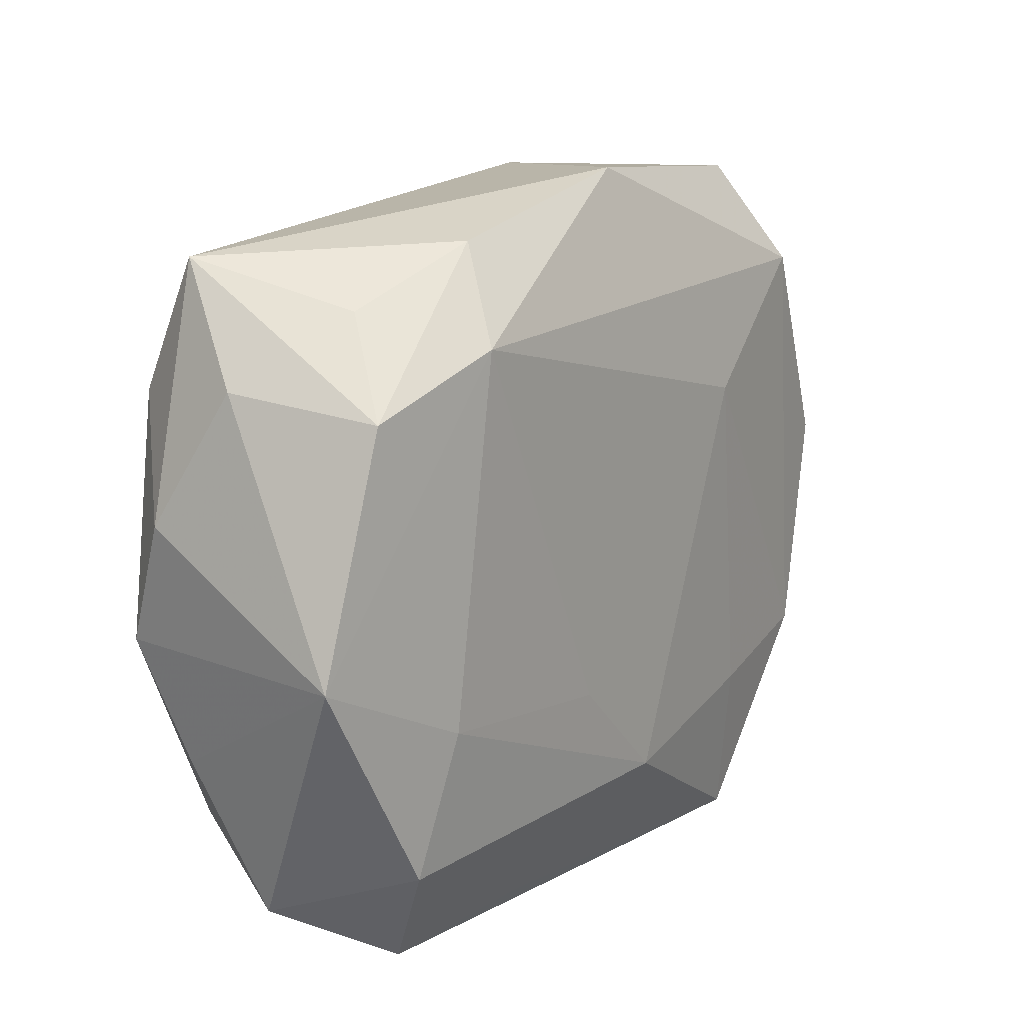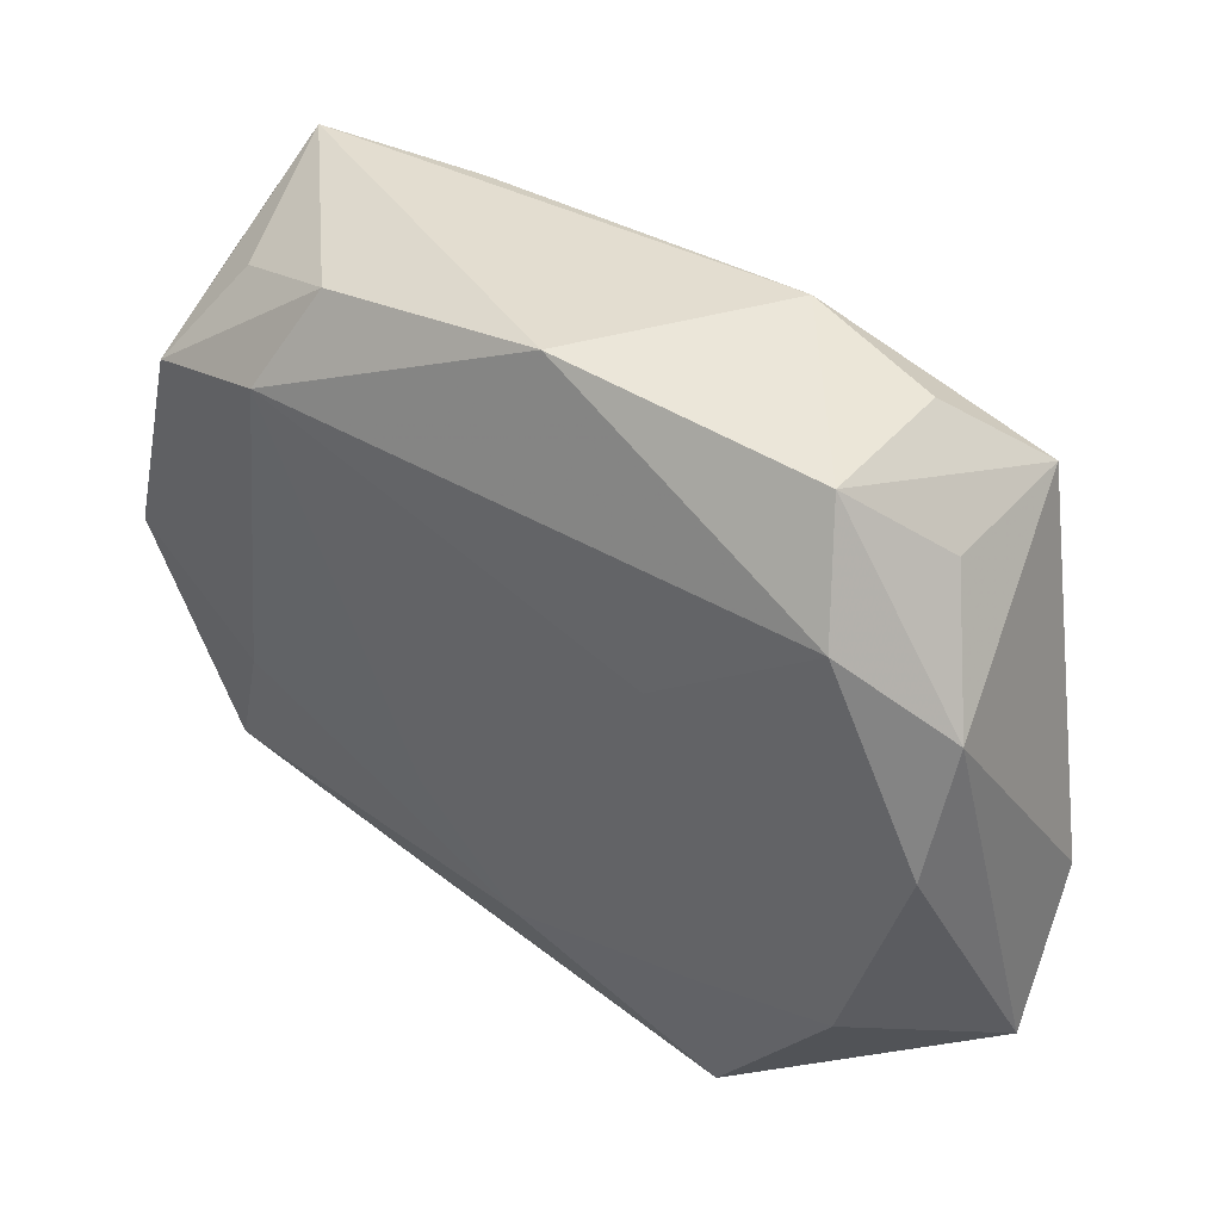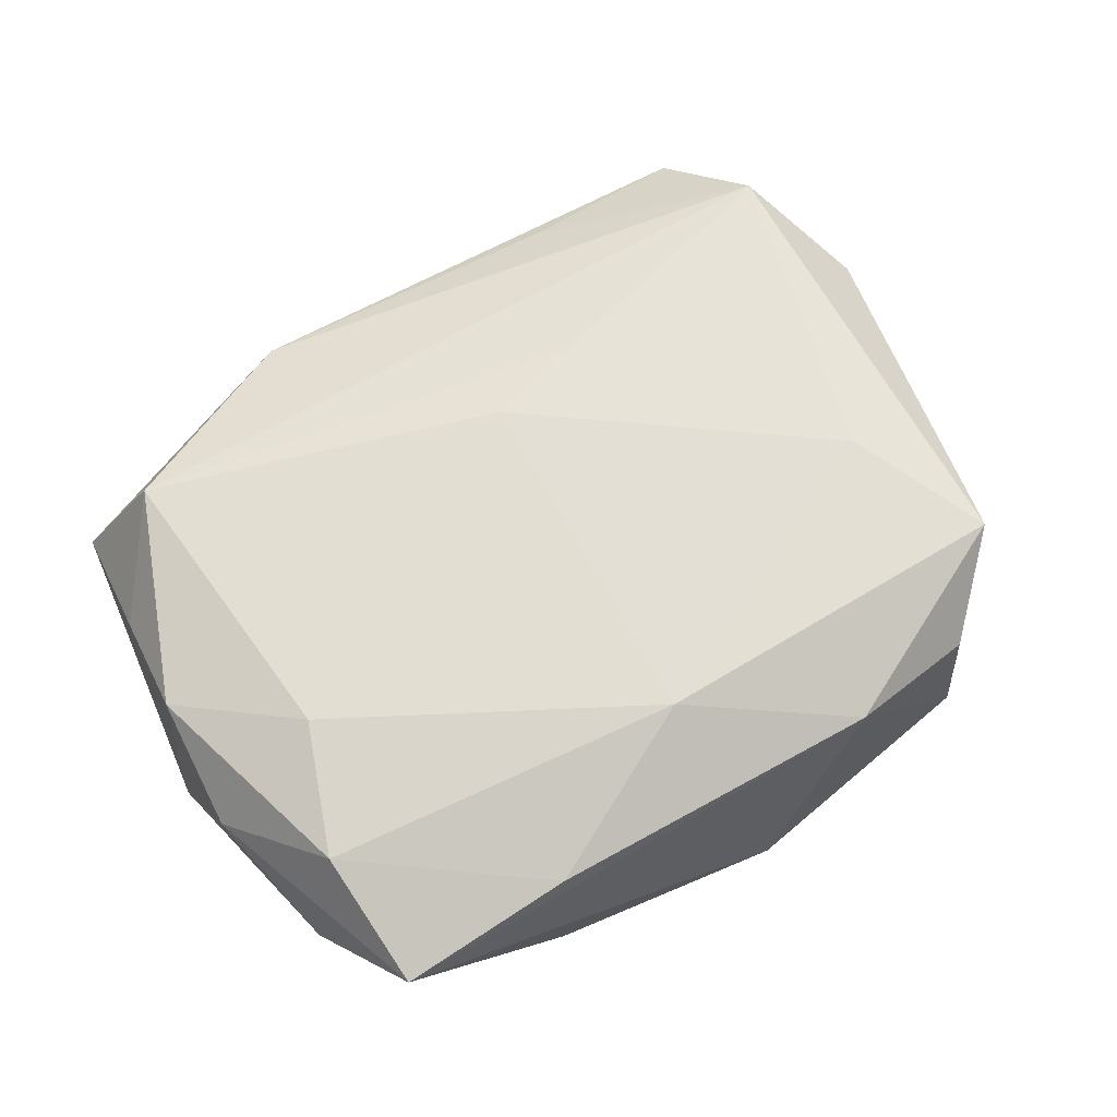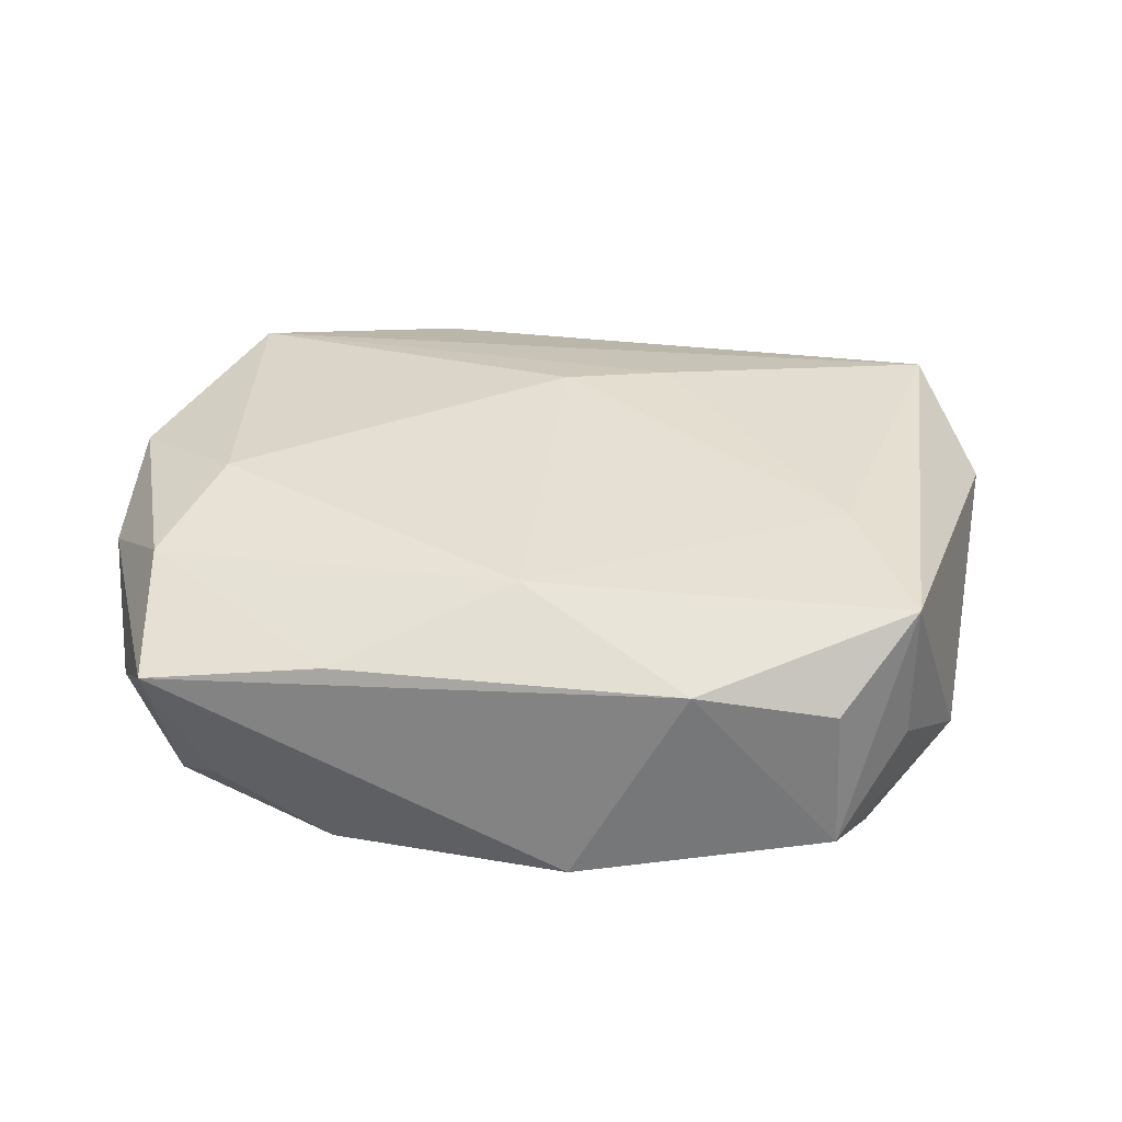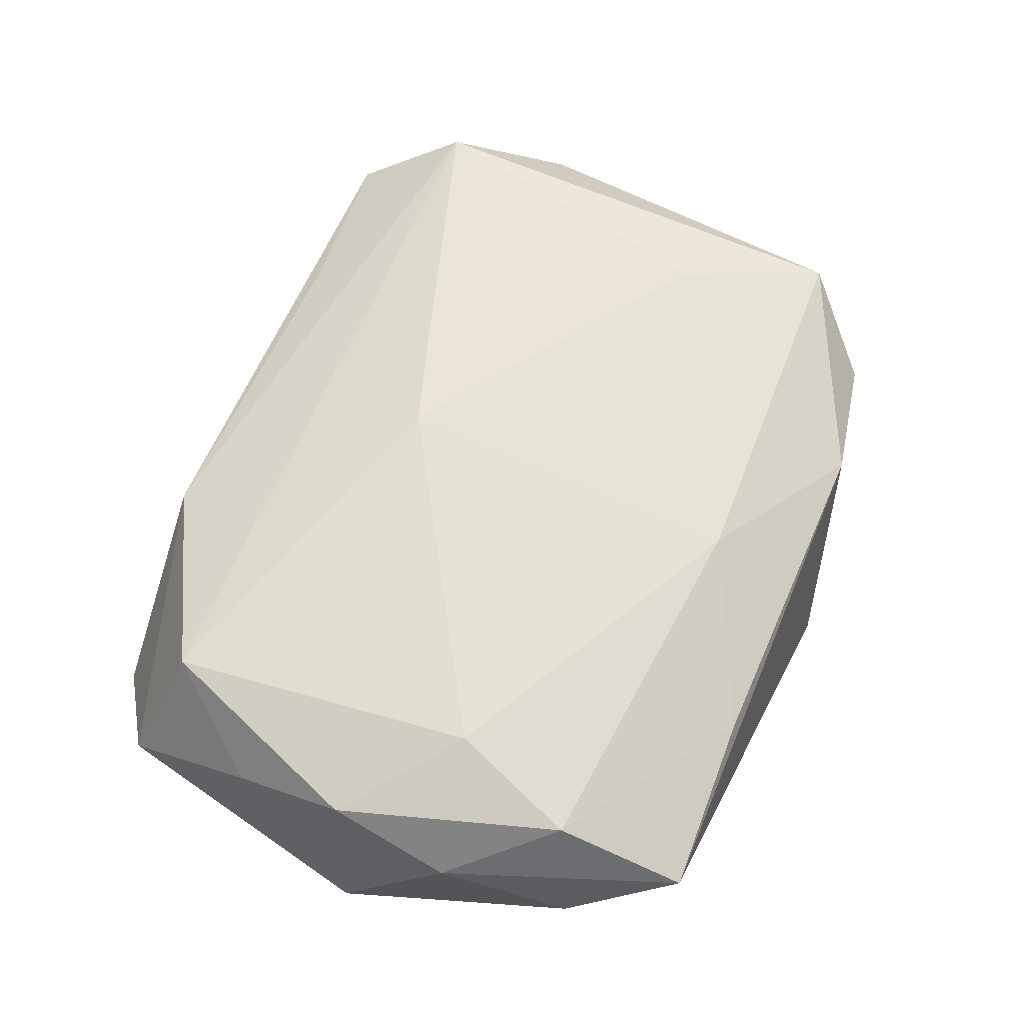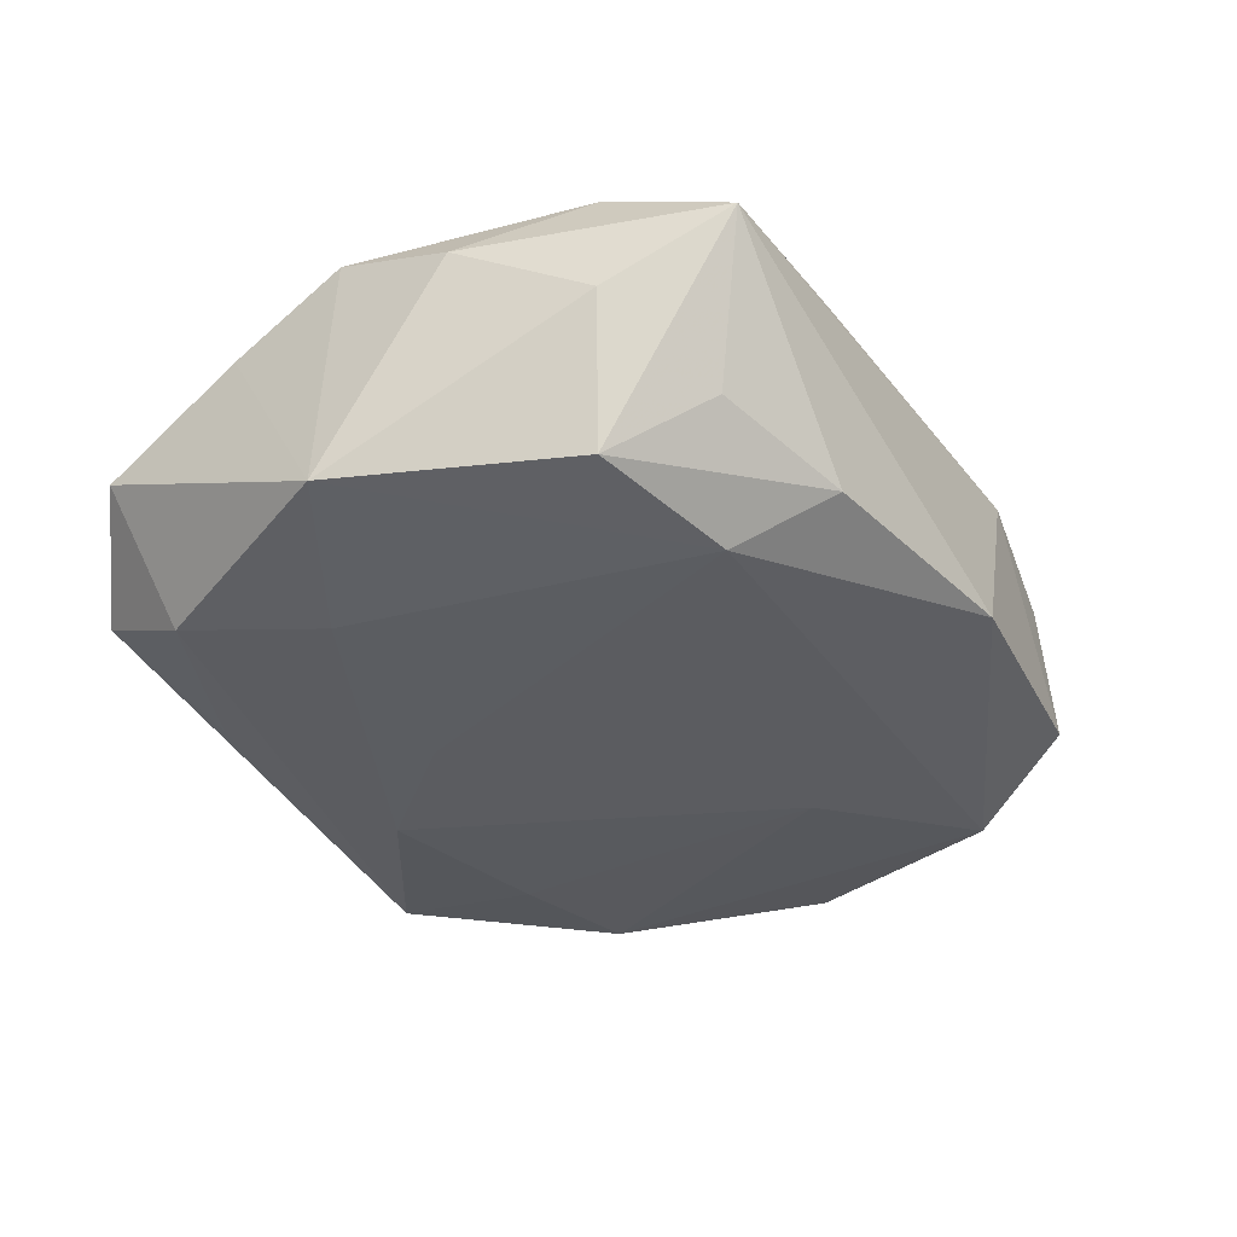
<metadata>
{"format":"obj","ext":"obj","renderer":"f3d","projection":"perspective","resolution":1024,"background":"white","views":[{"elev":14.7,"azim":126.1,"up":"+Y"},{"elev":44.0,"azim":-142.0,"up":"+Y"},{"elev":66.2,"azim":145.2,"up":"+Z"},{"elev":35.3,"azim":-178.6,"up":"+Z"},{"elev":63.8,"azim":108.1,"up":"+Z"},{"elev":-34.9,"azim":117.1,"up":"+Z"}]}
</metadata>
<code>
v 0.01935 -0.008053 -0.01017
v 0.01623 0.01567 -0.01051
v -0.00801 -0.008749 0.01083
v 0.02806 0.0137 0.0001889
v -0.02724 0.002709 0.007454
v -0.02183 0.01674 -0.009019
v 0.02609 -0.02023 -4.333e-05
v -0.01466 -0.0138 -0.00971
v -0.02792 0.01084 -0.005109
v -0.02331 -0.01905 -0.005248
v 0.02539 0.01237 0.009424
v -0.01863 0.02284 0.004713
v -0.001827 -0.01651 -0.01051
v -0.02003 0.00816 0.01014
v -0.02695 -0.01301 0.009286
v 0.02743 -0.01082 0.004916
v -0.02374 0.01799 0.009491
v 0.01355 0.02156 0.007042
v -0.001824 0.02488 -0.006723
v -0.02467 -0.02018 0.004771
v 0.02217 -0.0171 -0.009194
v -0.02375 0.01811 -0.0001299
v -0.03067 -0.005187 0.004756
v 0.01366 0.02168 -0.006765
v 0.005354 -0.00942 -0.0105
v 0.0253 0.01239 -0.009024
v -0.01147 0.008786 -0.01051
v -0.009322 0.02378 0.006866
v 0.02981 -0.003019 -0.008462
v 0.02852 -0.003006 0.008302
v -0.01903 0.02347 -0.004961
v 0.02183 0.01815 -0.004463
v -0.01572 -0.02435 -0.008141
v -0.01308 -0.02016 0.006116
v 0.0253 0.021 0.005603
v 0.02164 0.004151 0.01083
v 0.02181 -0.01704 0.008994
v -0.02784 0.002882 -0.008165
v 0.01945 -0.02435 -0.005207
v 0.00842 -0.02279 0.006371
v -0.03138 -0.01513 -0.0003957
v 0.008701 -0.02321 -0.006875
v -0.0009959 -0.007113 0.0113
v 0.02962 0.005013 0.005129
v 0.001451 0.01673 0.01047
v -0.02405 -0.01154 -0.008957
f 40 20 33
f 28 35 19
f 39 21 7
f 39 40 33
f 7 40 39
f 43 14 3
f 15 3 14
f 17 15 14
f 13 21 33
f 13 27 2
f 2 19 24
f 24 19 35
f 33 21 42
f 42 39 33
f 21 39 42
f 20 40 34
f 34 15 20
f 40 15 34
f 28 19 31
f 45 14 43
f 45 17 14
f 28 17 45
f 23 15 5
f 5 17 23
f 15 17 5
f 2 24 26
f 37 40 7
f 43 3 37
f 37 15 40
f 3 15 37
f 38 46 41
f 41 15 23
f 20 15 41
f 33 20 41
f 33 46 8
f 8 13 33
f 8 46 27
f 27 13 8
f 21 13 1
f 12 17 28
f 28 31 12
f 12 31 17
f 23 17 9
f 9 41 23
f 38 41 9
f 18 35 28
f 28 45 18
f 4 26 35
f 32 24 35
f 35 26 32
f 32 26 24
f 44 4 35
f 36 45 43
f 43 37 36
f 36 37 30
f 16 37 7
f 30 37 16
f 10 46 33
f 33 41 10
f 10 41 46
f 25 13 2
f 2 1 25
f 25 1 13
f 38 9 6
f 6 9 31
f 6 31 19
f 6 46 38
f 27 46 6
f 2 27 6
f 6 19 2
f 17 31 22
f 22 9 17
f 31 9 22
f 4 44 29
f 26 4 29
f 29 16 7
f 21 1 29
f 7 21 29
f 29 44 30
f 30 16 29
f 2 26 29
f 29 1 2
f 45 36 11
f 35 18 11
f 11 18 45
f 11 36 30
f 11 44 35
f 30 44 11

</code>
